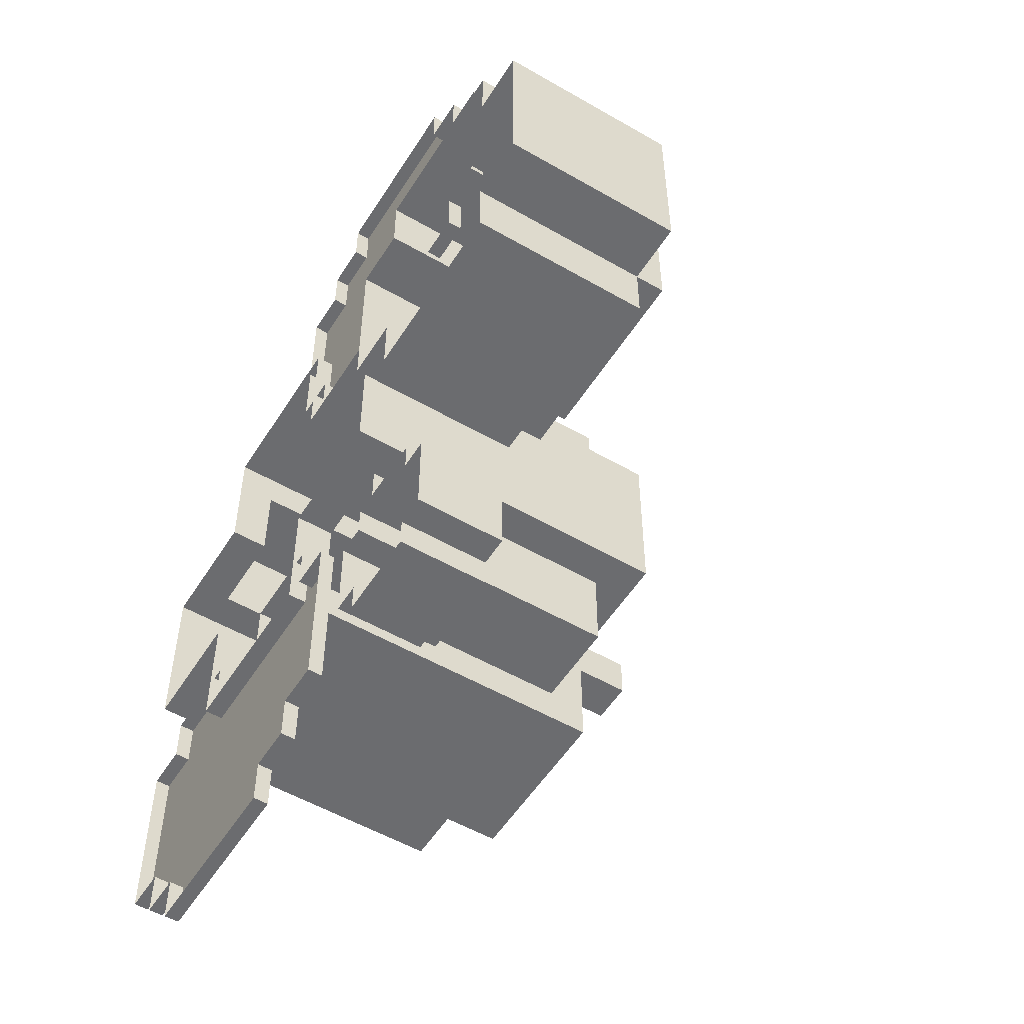
<metadata>
{"format":"obj","ext":"obj","renderer":"f3d","projection":"perspective","resolution":1024,"background":"white","views":[{"elev":-53.7,"azim":-121.7,"up":"+Y"}]}
</metadata>
<code>
g Farm_Fence_052
v 0.2759 -1.455 -0.5347
v 0.465 -1.644 -0.5347
v 0.2759 -1.644 -0.5347
v 0.6541 -0.6982 -0.5347
v 1.221 -1.644 -0.5347
v 0.465 -1.833 -0.5347
v 1.221 -1.833 -0.5347
v 1.032 -0.6982 -0.5347
v 1.41 -1.455 -0.5347
v 1.41 -1.644 -0.5347
v 1.41 -0.6982 -0.5347
v 1.6 -0.6982 -0.5347
v 1.6 -1.455 -0.5347
v 1.41 -0.5091 -0.5347
v 1.032 -0.5091 -0.5347
v 0.2759 -0.6982 -0.5347
v 0.08678 -1.455 -0.5347
v 0.08678 -0.6982 -0.5347
v 0.6541 -0.5091 -0.5347
v 0.2759 -0.5091 -0.5347
v -0.2108 -0.1978 0.8465
v -0.2108 -0.1978 -0.6109
v -0.2108 0.5586 -0.6109
v -0.2108 0.5586 0.8465
v 0.3288 1.098 0.8465
v 0.3288 1.098 -0.6109
v 1.085 1.098 -0.6109
v 1.085 1.098 0.8465
v 1.085 -0.7374 0.8465
v 1.085 -0.7374 -0.6109
v 0.3288 -0.7374 -0.6109
v 0.3288 -0.7374 0.8465
v 1.625 0.5586 0.8465
v 1.625 0.5586 -0.6109
v 1.625 -0.1978 -0.6109
v 1.625 -0.1978 0.8465
v 1.463 0.9368 0.6851
v 1.463 0.9368 -0.4495
v 1.463 0.5586 -0.4495
v 1.463 0.5586 0.6851
v 1.085 0.9368 0.6851
v 1.085 0.9368 -0.4495
v 1.463 0.9368 -0.4495
v 1.463 0.9368 0.6851
v 1.463 -0.1978 0.6851
v 1.463 -0.1978 -0.4495
v 1.463 -0.576 -0.4495
v 1.463 -0.576 0.6851
v -0.04937 0.9368 0.6851
v -0.04937 0.9368 -0.4495
v 0.3288 0.9368 -0.4495
v 0.3288 0.9368 0.6851
v 1.463 -0.576 0.6851
v 1.463 -0.576 -0.4495
v 1.085 -0.576 -0.4495
v 1.085 -0.576 0.6851
v -0.04937 0.5586 0.6851
v -0.04937 0.5586 -0.4495
v -0.04937 0.9368 -0.4495
v -0.04937 0.9368 0.6851
v -0.04937 -0.576 0.6851
v -0.04937 -0.576 -0.4495
v -0.04937 -0.1978 -0.4495
v -0.04937 -0.1978 0.6851
v 0.3288 -0.576 0.6851
v 0.3288 -0.576 -0.4495
v -0.04937 -0.576 -0.4495
v -0.04937 -0.576 0.6851
v 0.3288 0.5586 0.6851
v 1.085 0.5586 0.6851
v 1.085 -0.1978 0.6851
v 0.3288 -0.1978 0.6851
v -0.7105 0.8022 -0.7665
v -0.7105 0.8022 -0.02356
v -1.453 0.8022 -0.02356
v -1.453 0.8022 -0.7665
v -1.453 -0.436 -0.7665
v -1.453 -0.436 -0.02356
v -0.7105 -0.436 -0.02356
v -0.7105 -0.436 -0.7665
v -1.453 0.5546 0.1003
v -0.7105 0.5546 0.1003
v -0.7105 -0.1883 0.1003
v -1.453 -0.1883 0.1003
v -0.4629 -0.1883 -0.7665
v -0.4629 -0.1883 -0.02356
v -0.4629 0.5546 -0.02356
v -0.4629 0.5546 -0.7665
v -1.701 -0.1883 -0.7665
v -1.701 0.5546 -0.7665
v -1.701 0.5546 -0.02356
v -1.701 -0.1883 -0.02356
v -1.453 0.5546 -0.02356
v -1.453 0.8022 -0.02356
v -0.7105 0.8022 -0.02356
v -0.7105 0.5546 -0.02356
v -0.7105 -0.1883 -0.02356
v -0.7105 -0.436 -0.02356
v -1.453 -0.436 -0.02356
v -1.453 -0.1883 -0.02356
v -0.7105 0.5546 -0.02356
v -0.7105 0.8022 -0.02356
v -0.7105 0.8022 -0.7665
v -0.7105 0.5546 -0.7665
v -1.453 0.5546 -0.7665
v -1.453 0.8022 -0.7665
v -1.453 0.8022 -0.02356
v -1.453 0.5546 -0.02356
v -1.453 0.5546 -0.02356
v -1.701 0.5546 -0.02356
v -1.701 0.5546 -0.7665
v -1.453 0.5546 -0.7665
v -0.7105 0.5546 -0.7665
v -0.4629 0.5546 -0.7665
v -0.4629 0.5546 -0.02356
v -0.7105 0.5546 -0.02356
v -0.7105 -0.1883 -0.02356
v -0.4629 -0.1883 -0.02356
v -0.4629 -0.1883 -0.7665
v -0.7105 -0.1883 -0.7665
v -0.7105 -0.436 -0.02356
v -0.7105 -0.1883 -0.02356
v -0.7105 -0.1883 -0.7665
v -0.7105 -0.436 -0.7665
v -1.453 -0.1883 -0.7665
v -1.701 -0.1883 -0.7665
v -1.701 -0.1883 -0.02356
v -1.453 -0.1883 -0.02356
v -1.453 -0.436 -0.7665
v -1.453 -0.1883 -0.7665
v -1.453 -0.1883 -0.02356
v -1.453 -0.436 -0.02356
v -0.7105 0.5546 -0.02356
v -0.4629 0.5546 -0.02356
v -0.4629 -0.1883 -0.02356
v -0.7105 -0.1883 -0.02356
v -1.453 -0.1883 -0.02356
v -1.701 -0.1883 -0.02356
v -1.701 0.5546 -0.02356
v -1.453 0.5546 -0.02356
v 1.6 -1.455 -0.5956
v 1.6 -1.455 -0.5347
v 1.6 -0.6982 -0.5347
v 1.6 -0.6982 -0.5956
v 0.08678 -1.455 -0.5347
v 0.08678 -1.455 -0.5956
v 0.08678 -0.6982 -0.5956
v 0.08678 -0.6982 -0.5347
v 0.465 -1.833 -0.5956
v 0.465 -1.833 -0.5347
v 1.221 -1.833 -0.5347
v 1.221 -1.833 -0.5956
v -1.453 -0.1883 -0.02356
v -1.453 -0.1883 0.1003
v -0.7105 -0.1883 0.1003
v -0.7105 -0.1883 -0.02356
v -0.7105 0.5546 -0.02356
v -0.7105 0.5546 0.1003
v -1.453 0.5546 0.1003
v -1.453 0.5546 -0.02356
v -1.453 0.5546 -0.02356
v -1.453 0.5546 0.1003
v -1.453 -0.1883 0.1003
v -1.453 -0.1883 -0.02356
v -0.7105 -0.1883 -0.02356
v -0.7105 -0.1883 0.1003
v -0.7105 0.5546 0.1003
v -0.7105 0.5546 -0.02356
v 0.3288 0.5586 0.6851
v -0.04937 0.5586 0.6851
v -0.04937 0.9368 0.6851
v 0.3288 0.9368 0.6851
v 0.3288 -0.576 0.6851
v -0.04937 -0.576 0.6851
v -0.04937 -0.1978 0.6851
v 0.3288 -0.1978 0.6851
v 1.463 0.5586 0.6851
v 1.085 0.5586 0.6851
v 1.085 0.9368 0.6851
v 1.463 0.9368 0.6851
v 1.463 -0.576 0.6851
v 1.085 -0.576 0.6851
v 1.085 -0.1978 0.6851
v 1.463 -0.1978 0.6851
v -0.5946 -0.7708 -0.5807
v -0.2231 -0.7708 -0.5807
v -0.2231 -0.7708 -0.2093
v -0.5946 -0.7708 -0.2093
v -0.5946 -1.39 -0.5807
v -0.5946 -1.39 -0.2093
v -0.2231 -1.39 -0.2093
v -0.2231 -1.39 -0.5807
v -0.5946 -0.8947 -0.2093
v -0.2231 -0.8947 -0.2093
v -0.2231 -1.266 -0.2093
v -0.5946 -1.266 -0.2093
v -0.2231 -0.7708 -0.2093
v -0.5946 -0.7708 -0.2093
v -0.5946 -1.39 -0.2093
v -0.2231 -1.39 -0.2093
v -0.7184 -0.8947 -0.2093
v -0.7184 -1.266 -0.2093
v -0.09927 -1.266 -0.2093
v -0.09927 -0.8947 -0.2093
v -0.09927 -1.266 -0.5807
v -0.09927 -1.266 -0.2093
v -0.09927 -0.8947 -0.2093
v -0.09927 -0.8947 -0.5807
v -0.7184 -0.8947 -0.5807
v -0.7184 -0.8947 -0.2093
v -0.7184 -1.266 -0.2093
v -0.7184 -1.266 -0.5807
v 0.6125 0.08587 0.8971
v 0.6125 0.08587 1.276
v 0.8016 0.08587 1.276
v 0.8016 0.08587 0.8971
v 0.6125 0.275 0.8971
v 0.6125 0.275 1.276
v 0.6125 0.08587 1.276
v 0.6125 0.08587 0.8971
v 0.8016 0.275 0.8971
v 0.8016 0.275 1.276
v 0.6125 0.275 1.276
v 0.6125 0.275 0.8971
v 0.8016 0.275 0.8971
v 0.8016 0.08587 0.8971
v 0.8016 0.08587 1.276
v 0.8016 0.275 1.276
v -0.2231 -1.39 -0.2093
v -0.2231 -1.266 -0.2093
v -0.2231 -1.266 -0.5807
v -0.2231 -1.39 -0.5807
v -0.09927 -0.8947 -0.2093
v -0.2231 -0.8947 -0.2093
v -0.2231 -0.8947 -0.5807
v -0.09927 -0.8947 -0.5807
v -0.7184 -1.266 -0.2093
v -0.5946 -1.266 -0.2093
v -0.5946 -1.266 -0.5807
v -0.7184 -1.266 -0.5807
v -0.09927 -1.266 -0.5807
v -0.2231 -1.266 -0.5807
v -0.2231 -1.266 -0.2093
v -0.09927 -1.266 -0.2093
v -0.2231 -0.7708 -0.5807
v -0.2231 -0.8947 -0.5807
v -0.2231 -0.8947 -0.2093
v -0.2231 -0.7708 -0.2093
v -0.5946 -1.39 -0.5807
v -0.5946 -1.266 -0.5807
v -0.5946 -1.266 -0.2093
v -0.5946 -1.39 -0.2093
v -0.7184 -0.8947 -0.5807
v -0.5946 -0.8947 -0.5807
v -0.5946 -0.8947 -0.2093
v -0.7184 -0.8947 -0.2093
v -0.5946 -0.7708 -0.5807
v -0.5946 -0.7708 -0.2093
v -0.5946 -0.8947 -0.2093
v -0.5946 -0.8947 -0.5807
v 1.032 -0.6982 -0.5956
v 1.032 -0.6982 -0.5347
v 0.6541 -0.6982 -0.5347
v 0.6541 -0.6982 -0.5956
v 1.41 -0.5091 -0.5956
v 1.41 -0.5091 -0.5347
v 1.032 -0.5091 -0.5347
v 1.032 -0.5091 -0.5956
v 0.2759 -0.5091 -0.5347
v 0.2759 -0.5091 -0.5956
v 0.6541 -0.5091 -0.5956
v 0.6541 -0.5091 -0.5347
v 0.8016 0.275 0.8971
v 0.8016 0.4648 0.8971
v 0.8016 0.4648 0.708
v 0.8016 0.275 0.708
v 0.6125 0.275 0.8971
v 0.6125 0.4648 0.8971
v 0.8016 0.4648 0.8971
v 0.8016 0.275 0.8971
v 0.6125 0.275 0.708
v 0.6125 0.4648 0.708
v 0.6125 0.4648 0.8971
v 0.6125 0.275 0.8971
v 0.8016 0.275 0.708
v 0.9914 0.275 0.708
v 0.9914 0.275 0.8971
v 0.8016 0.275 0.8971
v 0.8016 0.275 0.8971
v 0.9914 0.275 0.8971
v 0.9914 0.08587 0.8971
v 0.8016 0.08587 0.8971
v 0.8016 0.08587 0.8971
v 0.9914 0.08587 0.8971
v 0.9914 0.08587 0.708
v 0.8016 0.08587 0.708
v 0.8016 0.08587 0.8971
v 0.8016 -0.1039 0.8971
v 0.6125 -0.1039 0.8971
v 0.6125 0.08587 0.8971
v 0.6125 0.08587 0.708
v 0.4227 0.08587 0.708
v 0.4227 0.08587 0.8971
v 0.6125 0.08587 0.8971
v 0.8016 0.08587 0.708
v 0.8016 -0.1039 0.708
v 0.8016 -0.1039 0.8971
v 0.8016 0.08587 0.8971
v 0.6125 0.275 0.8971
v 0.4227 0.275 0.8971
v 0.4227 0.275 0.708
v 0.6125 0.275 0.708
v 0.6125 0.08587 0.8971
v 0.4227 0.08587 0.8971
v 0.4227 0.275 0.8971
v 0.6125 0.275 0.8971
v 0.6125 0.08587 0.8971
v 0.6125 -0.1039 0.8971
v 0.6125 -0.1039 0.708
v 0.6125 0.08587 0.708
v 0.9914 0.08587 0.708
v 0.9914 0.08587 0.8971
v 0.9914 0.275 0.8971
v 0.9914 0.275 0.708
v 0.6125 -0.1039 0.708
v 0.6125 -0.1039 0.8971
v 0.8016 -0.1039 0.8971
v 0.8016 -0.1039 0.708
v 0.4227 0.275 0.708
v 0.4227 0.275 0.8971
v 0.4227 0.08587 0.8971
v 0.4227 0.08587 0.708
v 0.6125 0.275 1.276
v 0.8016 0.275 1.276
v 0.8016 0.08587 1.276
v 0.6125 0.08587 1.276
v 0.8016 0.4648 0.708
v 0.8016 0.4648 0.8971
v 0.6125 0.4648 0.8971
v 0.6125 0.4648 0.708
v 1.41 -1.455 -0.5956
v 1.41 -1.455 -0.5347
v 1.6 -1.455 -0.5347
v 1.6 -1.455 -0.5956
v 1.6 -0.6982 -0.5956
v 1.6 -0.6982 -0.5347
v 1.41 -0.6982 -0.5347
v 1.41 -0.6982 -0.5956
v 1.41 -0.6982 -0.5956
v 1.41 -0.6982 -0.5347
v 1.41 -0.5091 -0.5347
v 1.41 -0.5091 -0.5956
v 1.032 -0.5091 -0.5956
v 1.032 -0.5091 -0.5347
v 1.032 -0.6982 -0.5347
v 1.032 -0.6982 -0.5956
v 0.6541 -0.6982 -0.5956
v 0.6541 -0.6982 -0.5347
v 0.6541 -0.5091 -0.5347
v 0.6541 -0.5091 -0.5956
v 0.2759 -0.6982 -0.5347
v 0.2759 -0.6982 -0.5956
v 0.2759 -0.5091 -0.5956
v 0.2759 -0.5091 -0.5347
v 0.08678 -0.6982 -0.5347
v 0.08678 -0.6982 -0.5956
v 0.2759 -0.6982 -0.5956
v 0.2759 -0.6982 -0.5347
v 0.465 -1.644 -0.5956
v 0.465 -1.644 -0.5347
v 0.465 -1.833 -0.5347
v 0.465 -1.833 -0.5956
v 0.2759 -1.644 -0.5956
v 0.2759 -1.644 -0.5347
v 0.465 -1.644 -0.5347
v 0.465 -1.644 -0.5956
v 1.41 -1.644 -0.5956
v 1.41 -1.644 -0.5347
v 1.41 -1.455 -0.5347
v 1.41 -1.455 -0.5956
v 0.2759 -1.455 -0.5956
v 0.2759 -1.455 -0.5347
v 0.2759 -1.644 -0.5347
v 0.2759 -1.644 -0.5956
v 0.08678 -1.455 -0.5956
v 0.08678 -1.455 -0.5347
v 0.2759 -1.455 -0.5347
v 0.2759 -1.455 -0.5956
v 1.221 -1.833 -0.5956
v 1.221 -1.833 -0.5347
v 1.221 -1.644 -0.5347
v 1.221 -1.644 -0.5956
v 1.221 -1.644 -0.5956
v 1.221 -1.644 -0.5347
v 1.41 -1.644 -0.5347
v 1.41 -1.644 -0.5956
v -0.04937 -0.1978 -0.4495
v -0.2108 -0.1978 -0.6109
v -0.2108 -0.1978 0.8465
v -0.04937 -0.1978 0.6851
v 0.3288 -0.1978 0.8465
v 0.3288 -0.1978 0.6851
v 0.3288 -0.1978 -0.6109
v 0.3288 -0.1978 -0.4495
v 1.085 -0.576 -0.4495
v 1.085 -0.7374 -0.6109
v 1.085 -0.7374 0.8465
v 1.085 -0.576 0.6851
v 1.085 -0.1978 0.8465
v 1.085 -0.1978 0.6851
v 1.085 -0.1978 -0.6109
v 1.085 -0.1978 -0.4495
v 1.463 0.5586 -0.4495
v 1.625 0.5586 -0.6109
v 1.625 0.5586 0.8465
v 1.463 0.5586 0.6851
v 1.085 0.5586 0.8465
v 1.085 0.5586 0.6851
v 1.085 0.5586 -0.4495
v 1.085 0.5586 -0.6109
v -0.04937 0.5586 0.6851
v -0.2108 0.5586 0.8465
v -0.2108 0.5586 -0.6109
v -0.04937 0.5586 -0.4495
v 0.3288 0.5586 0.6851
v 0.3288 0.5586 0.8465
v 0.3288 0.5586 -0.4495
v 0.3288 0.5586 -0.6109
v 0.3288 -0.576 0.6851
v 0.3288 -0.7374 0.8465
v 0.3288 -0.7374 -0.6109
v 0.3288 -0.576 -0.4495
v 0.3288 -0.1978 0.6851
v 0.3288 -0.1978 0.8465
v 0.3288 -0.1978 -0.6109
v 0.3288 -0.1978 -0.4495
v 1.463 -0.1978 0.6851
v 1.625 -0.1978 0.8465
v 1.625 -0.1978 -0.6109
v 1.463 -0.1978 -0.4495
v 1.085 -0.1978 0.6851
v 1.085 -0.1978 0.8465
v 1.085 -0.1978 -0.6109
v 1.085 -0.1978 -0.4495
v 0.3288 0.9368 -0.4495
v 0.3288 1.098 -0.6109
v 0.3288 1.098 0.8465
v 0.3288 0.9368 0.6851
v 0.3288 0.5586 -0.6109
v 0.3288 0.5586 -0.4495
v 0.3288 0.5586 0.8465
v 0.3288 0.5586 0.6851
v 1.085 0.9368 0.6851
v 1.085 1.098 0.8465
v 1.085 1.098 -0.6109
v 1.085 0.9368 -0.4495
v 1.085 0.5586 0.6851
v 1.085 0.5586 0.8465
v 1.085 0.5586 -0.4495
v 1.085 0.5586 -0.6109
v -0.2108 -0.1978 0.8465
v -0.2108 0.5586 0.8465
v 0.3288 0.5586 0.8465
v 0.3288 -0.1978 0.8465
v 1.625 -0.1978 0.8465
v 1.085 -0.1978 0.8465
v 1.085 0.5586 0.8465
v 1.625 0.5586 0.8465
v 1.085 -0.7374 0.8465
v 0.3288 -0.7374 0.8465
v 0.3288 -0.1978 0.8465
v 1.085 -0.1978 0.8465
v 0.3288 1.098 0.8465
v 1.085 1.098 0.8465
v 1.085 0.5586 0.8465
v 0.3288 0.5586 0.8465
v 1.085 -0.1978 0.6851
v 1.085 -0.1978 0.8465
v 0.3288 -0.1978 0.8465
v 0.3288 -0.1978 0.6851
v 1.085 0.5586 0.6851
v 1.085 0.5586 0.8465
v 1.085 -0.1978 0.8465
v 1.085 -0.1978 0.6851
v 0.3288 -0.1978 0.6851
v 0.3288 -0.1978 0.8465
v 0.3288 0.5586 0.8465
v 0.3288 0.5586 0.6851
v 1.085 0.5586 0.8465
v 0.3288 0.5586 0.6851
v 0.3288 0.5586 0.8465
v 1.085 0.5586 0.6851
v 0.2475 1.532 -0.5347
v 0.05842 1.721 -0.5347
v 0.2475 1.721 -0.5347
v -0.1307 0.7759 -0.5347
v -0.698 1.721 -0.5347
v 0.05842 1.91 -0.5347
v -0.698 1.91 -0.5347
v -0.5089 0.7759 -0.5347
v -0.8871 1.532 -0.5347
v -0.8871 1.721 -0.5347
v -0.8871 0.7759 -0.5347
v -1.076 0.7759 -0.5347
v -1.076 1.532 -0.5347
v -0.8871 0.5868 -0.5347
v -0.5089 0.5868 -0.5347
v 0.2475 0.7759 -0.5347
v 0.4366 1.532 -0.5347
v 0.4366 0.7759 -0.5347
v -0.1307 0.5868 -0.5347
v 0.2475 0.5868 -0.5347
v -1.076 1.532 -0.5956
v -1.076 1.532 -0.5347
v -1.076 0.7759 -0.5347
v -1.076 0.7759 -0.5956
v 0.4366 1.532 -0.5347
v 0.4366 1.532 -0.5956
v 0.4366 0.7759 -0.5956
v 0.4366 0.7759 -0.5347
v 0.05842 1.91 -0.5956
v 0.05842 1.91 -0.5347
v -0.698 1.91 -0.5347
v -0.698 1.91 -0.5956
v -0.5089 0.7759 -0.5956
v -0.5089 0.7759 -0.5347
v -0.1307 0.7759 -0.5347
v -0.1307 0.7759 -0.5956
v -0.8871 0.5868 -0.5956
v -0.8871 0.5868 -0.5347
v -0.5089 0.5868 -0.5347
v -0.5089 0.5868 -0.5956
v 0.2475 0.5868 -0.5347
v 0.2475 0.5868 -0.5956
v -0.1307 0.5868 -0.5956
v -0.1307 0.5868 -0.5347
v -0.8871 1.532 -0.5956
v -0.8871 1.532 -0.5347
v -1.076 1.532 -0.5347
v -1.076 1.532 -0.5956
v -1.076 0.7759 -0.5956
v -1.076 0.7759 -0.5347
v -0.8871 0.7759 -0.5347
v -0.8871 0.7759 -0.5956
v -0.8871 0.7759 -0.5956
v -0.8871 0.7759 -0.5347
v -0.8871 0.5868 -0.5347
v -0.8871 0.5868 -0.5956
v -0.5089 0.5868 -0.5956
v -0.5089 0.5868 -0.5347
v -0.5089 0.7759 -0.5347
v -0.5089 0.7759 -0.5956
v -0.1307 0.7759 -0.5956
v -0.1307 0.7759 -0.5347
v -0.1307 0.5868 -0.5347
v -0.1307 0.5868 -0.5956
v 0.2475 0.7759 -0.5347
v 0.2475 0.7759 -0.5956
v 0.2475 0.5868 -0.5956
v 0.2475 0.5868 -0.5347
v 0.4366 0.7759 -0.5347
v 0.4366 0.7759 -0.5956
v 0.2475 0.7759 -0.5956
v 0.2475 0.7759 -0.5347
v 0.05842 1.721 -0.5956
v 0.05842 1.721 -0.5347
v 0.05842 1.91 -0.5347
v 0.05842 1.91 -0.5956
v 0.2475 1.721 -0.5956
v 0.2475 1.721 -0.5347
v 0.05842 1.721 -0.5347
v 0.05842 1.721 -0.5956
v -0.8871 1.721 -0.5956
v -0.8871 1.721 -0.5347
v -0.8871 1.532 -0.5347
v -0.8871 1.532 -0.5956
v 0.2475 1.532 -0.5956
v 0.2475 1.532 -0.5347
v 0.2475 1.721 -0.5347
v 0.2475 1.721 -0.5956
v 0.4366 1.532 -0.5956
v 0.4366 1.532 -0.5347
v 0.2475 1.532 -0.5347
v 0.2475 1.532 -0.5956
v -0.698 1.91 -0.5956
v -0.698 1.91 -0.5347
v -0.698 1.721 -0.5347
v -0.698 1.721 -0.5956
v -0.698 1.721 -0.5956
v -0.698 1.721 -0.5347
v -0.8871 1.721 -0.5347
v -0.8871 1.721 -0.5956
g Farm_Fence_052_0
f 3 2 1
f 2 4 1
f 2 5 4
f 5 2 6
f 7 5 6
f 5 8 4
f 8 5 9
f 10 9 5
f 11 8 9
f 12 11 9
f 13 12 9
f 11 14 8
f 14 15 8
f 4 16 1
f 17 1 16
f 18 17 16
f 16 4 19
f 20 16 19
f 23 22 21
f 24 23 21
f 27 26 25
f 28 27 25
f 31 30 29
f 32 31 29
f 35 34 33
f 36 35 33
f 39 38 37
f 40 39 37
f 43 42 41
f 44 43 41
f 47 46 45
f 48 47 45
f 51 50 49
f 52 51 49
f 55 54 53
f 56 55 53
f 59 58 57
f 60 59 57
f 63 62 61
f 64 63 61
f 67 66 65
f 68 67 65
f 71 70 69
f 72 71 69
f 75 74 73
f 76 75 73
f 79 78 77
f 80 79 77
f 83 82 81
f 84 83 81
f 87 86 85
f 88 87 85
f 91 90 89
f 92 91 89
f 95 94 93
f 96 95 93
f 99 98 97
f 100 99 97
f 103 102 101
f 104 103 101
f 107 106 105
f 108 107 105
f 111 110 109
f 112 111 109
f 115 114 113
f 116 115 113
f 119 118 117
f 120 119 117
f 123 122 121
f 124 123 121
f 127 126 125
f 128 127 125
f 131 130 129
f 132 131 129
f 135 134 133
f 136 135 133
f 139 138 137
f 140 139 137
f 143 142 141
f 144 143 141
f 147 146 145
f 148 147 145
f 151 150 149
f 152 151 149
f 155 154 153
f 156 155 153
f 159 158 157
f 160 159 157
f 163 162 161
f 164 163 161
f 167 166 165
f 168 167 165
f 171 170 169
f 172 171 169
f 175 174 173
f 176 175 173
f 179 178 177
f 180 179 177
f 183 182 181
f 184 183 181
f 187 186 185
f 188 187 185
f 191 190 189
f 192 191 189
f 195 194 193
f 196 195 193
f 194 197 193
f 197 198 193
f 196 199 195
f 199 200 195
f 193 201 196
f 201 202 196
f 195 203 194
f 203 204 194
f 207 206 205
f 208 207 205
f 211 210 209
f 212 211 209
f 215 214 213
f 216 215 213
f 219 218 217
f 220 219 217
f 223 222 221
f 224 223 221
f 227 226 225
f 228 227 225
f 231 230 229
f 232 231 229
f 235 234 233
f 236 235 233
f 239 238 237
f 240 239 237
f 243 242 241
f 244 243 241
f 247 246 245
f 248 247 245
f 251 250 249
f 252 251 249
f 255 254 253
f 256 255 253
f 259 258 257
f 260 259 257
f 263 262 261
f 264 263 261
f 267 266 265
f 268 267 265
f 271 270 269
f 272 271 269
f 275 274 273
f 276 275 273
f 279 278 277
f 280 279 277
f 283 282 281
f 284 283 281
f 287 286 285
f 288 287 285
f 291 290 289
f 292 291 289
f 295 294 293
f 296 295 293
f 299 298 297
f 300 299 297
f 303 302 301
f 304 303 301
f 307 306 305
f 308 307 305
f 311 310 309
f 312 311 309
f 315 314 313
f 316 315 313
f 319 318 317
f 320 319 317
f 323 322 321
f 324 323 321
f 327 326 325
f 328 327 325
f 331 330 329
f 332 331 329
f 335 334 333
f 336 335 333
f 339 338 337
f 340 339 337
f 343 342 341
f 344 343 341
f 347 346 345
f 348 347 345
f 351 350 349
f 352 351 349
f 355 354 353
f 356 355 353
f 359 358 357
f 360 359 357
f 363 362 361
f 364 363 361
f 367 366 365
f 368 367 365
f 371 370 369
f 372 371 369
f 375 374 373
f 376 375 373
f 379 378 377
f 380 379 377
f 383 382 381
f 384 383 381
f 387 386 385
f 388 387 385
f 391 390 389
f 392 391 389
f 395 394 393
f 396 395 393
f 399 398 397
f 400 399 397
f 399 400 401
f 402 401 400
f 398 403 397
f 403 404 397
f 407 406 405
f 408 407 405
f 407 408 409
f 410 409 408
f 406 411 405
f 411 412 405
f 415 414 413
f 416 415 413
f 417 415 416
f 418 417 416
f 413 414 419
f 414 420 419
f 423 422 421
f 424 423 421
f 421 422 425
f 426 425 422
f 423 424 427
f 428 423 427
f 431 430 429
f 432 431 429
f 429 430 433
f 434 433 430
f 435 431 432
f 436 435 432
f 439 438 437
f 440 439 437
f 437 438 441
f 442 441 438
f 443 439 440
f 444 443 440
f 447 446 445
f 448 447 445
f 446 449 445
f 449 450 445
f 447 448 451
f 452 451 448
f 455 454 453
f 456 455 453
f 453 454 457
f 458 457 454
f 455 456 459
f 460 455 459
f 463 462 461
f 464 463 461
f 467 466 465
f 468 467 465
f 471 470 469
f 472 471 469
f 475 474 473
f 476 475 473
f 479 478 477
f 480 479 477
f 483 482 481
f 484 483 481
f 487 486 485
f 488 487 485
f 491 490 489
f 492 489 490
f 495 494 493
f 494 496 493
f 494 497 496
f 497 494 498
f 499 497 498
f 497 500 496
f 500 497 501
f 502 501 497
f 503 500 501
f 504 503 501
f 505 504 501
f 503 506 500
f 506 507 500
f 496 508 493
f 509 493 508
f 510 509 508
f 508 496 511
f 512 508 511
f 515 514 513
f 516 515 513
f 519 518 517
f 520 519 517
f 523 522 521
f 524 523 521
f 527 526 525
f 528 527 525
f 531 530 529
f 532 531 529
f 535 534 533
f 536 535 533
f 539 538 537
f 540 539 537
f 543 542 541
f 544 543 541
f 547 546 545
f 548 547 545
f 551 550 549
f 552 551 549
f 555 554 553
f 556 555 553
f 559 558 557
f 560 559 557
f 563 562 561
f 564 563 561
f 567 566 565
f 568 567 565
f 571 570 569
f 572 571 569
f 575 574 573
f 576 575 573
f 579 578 577
f 580 579 577
f 583 582 581
f 584 583 581
f 587 586 585
f 588 587 585
f 591 590 589
f 592 591 589

</code>
